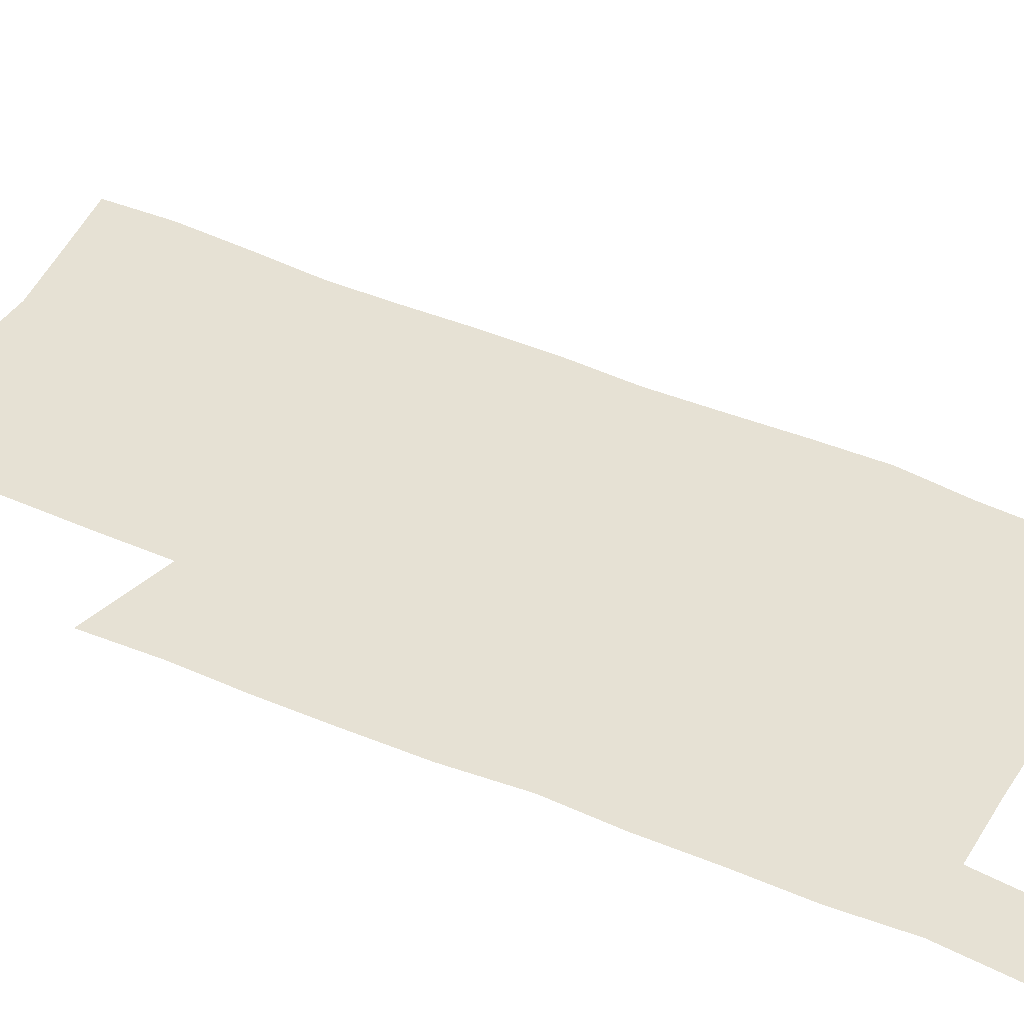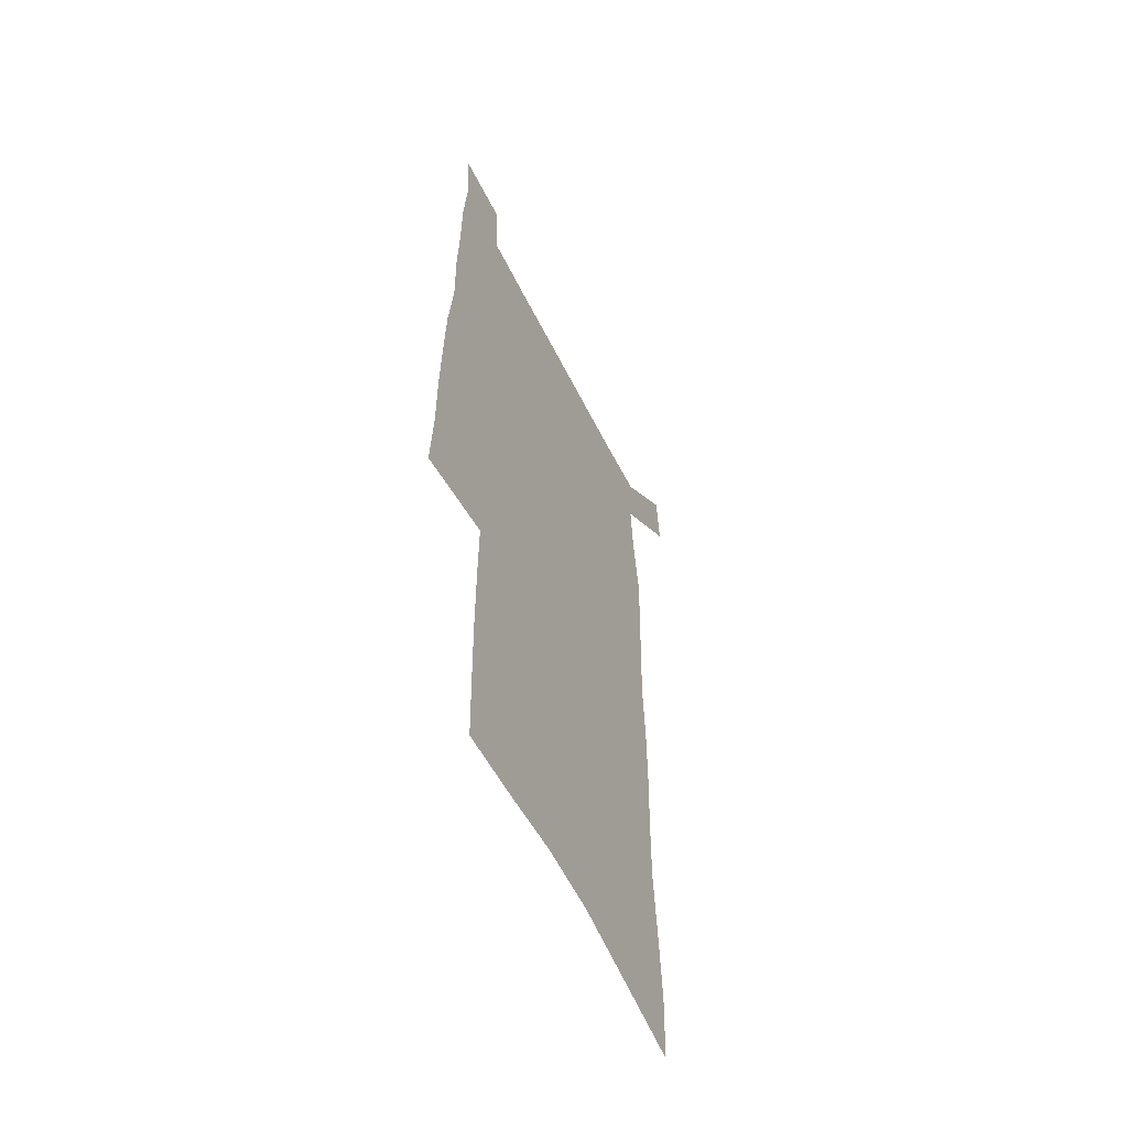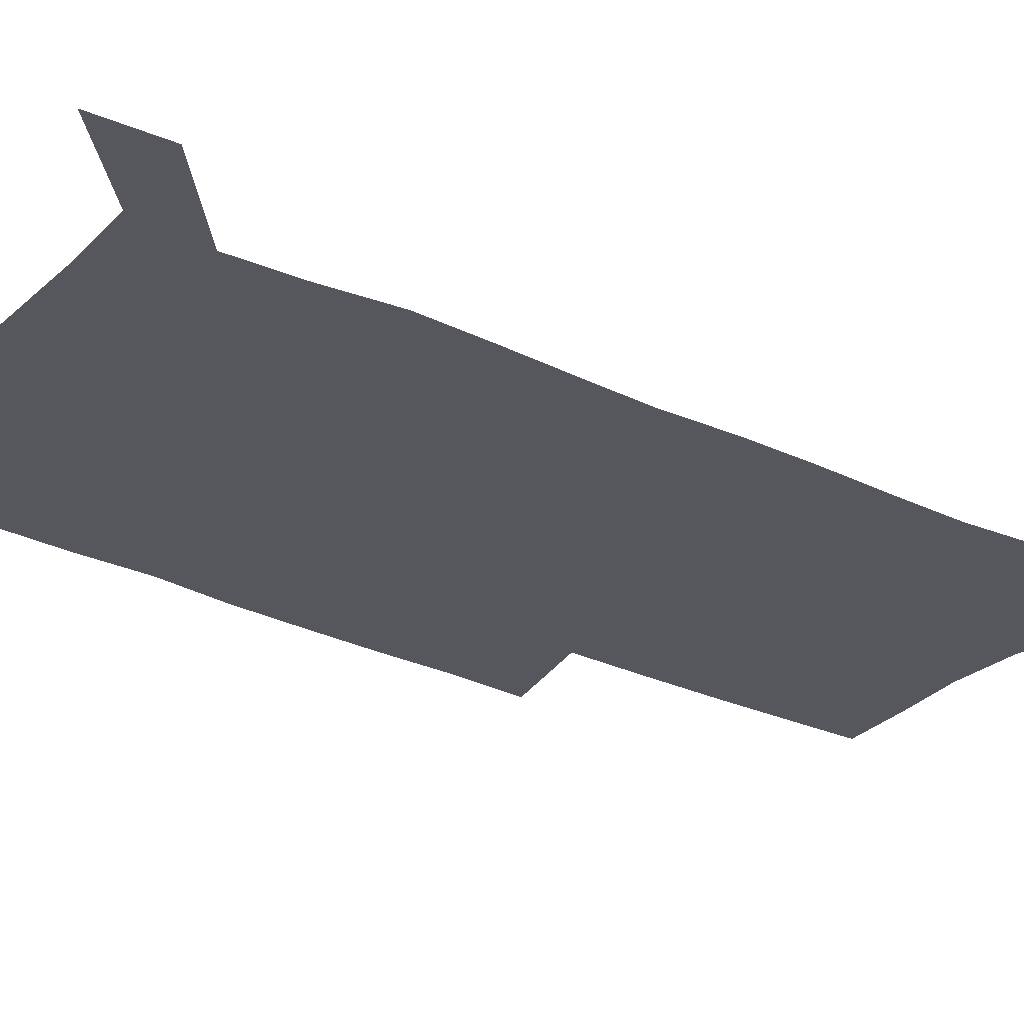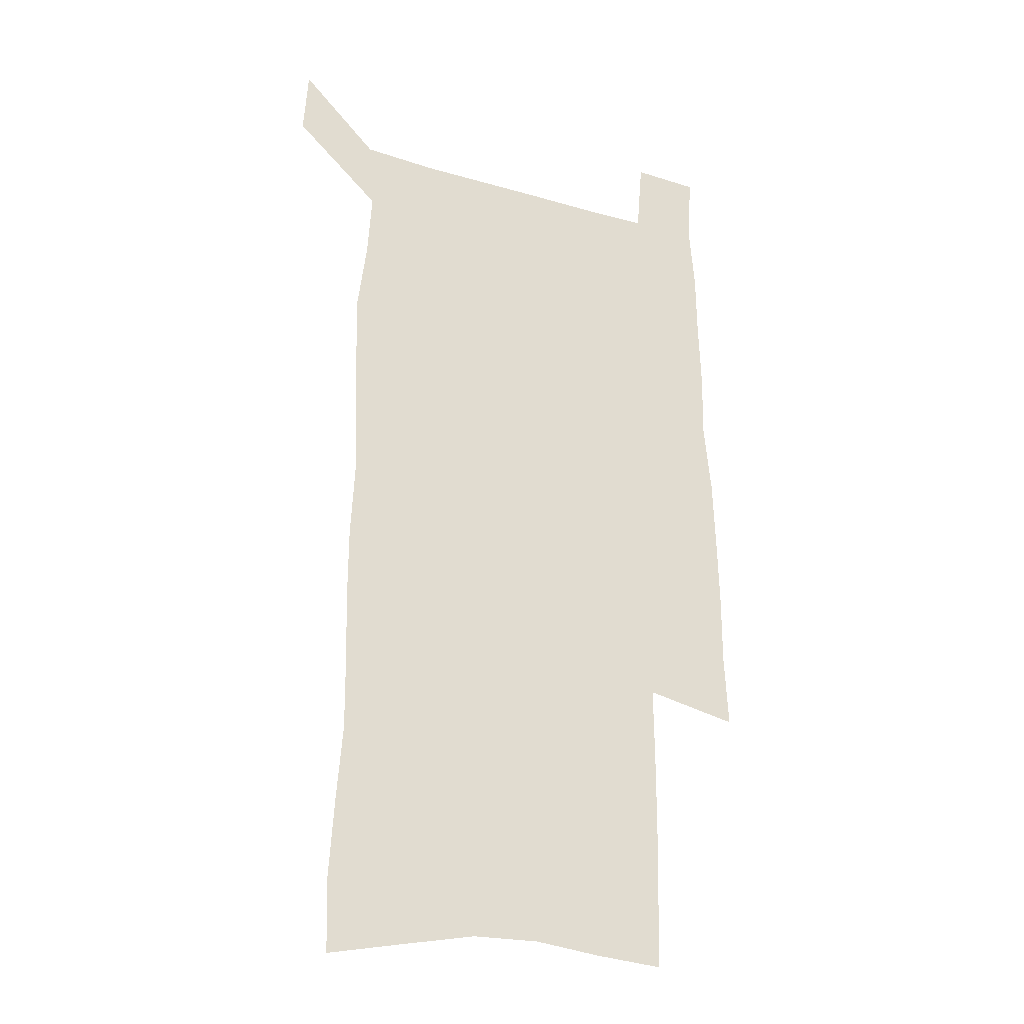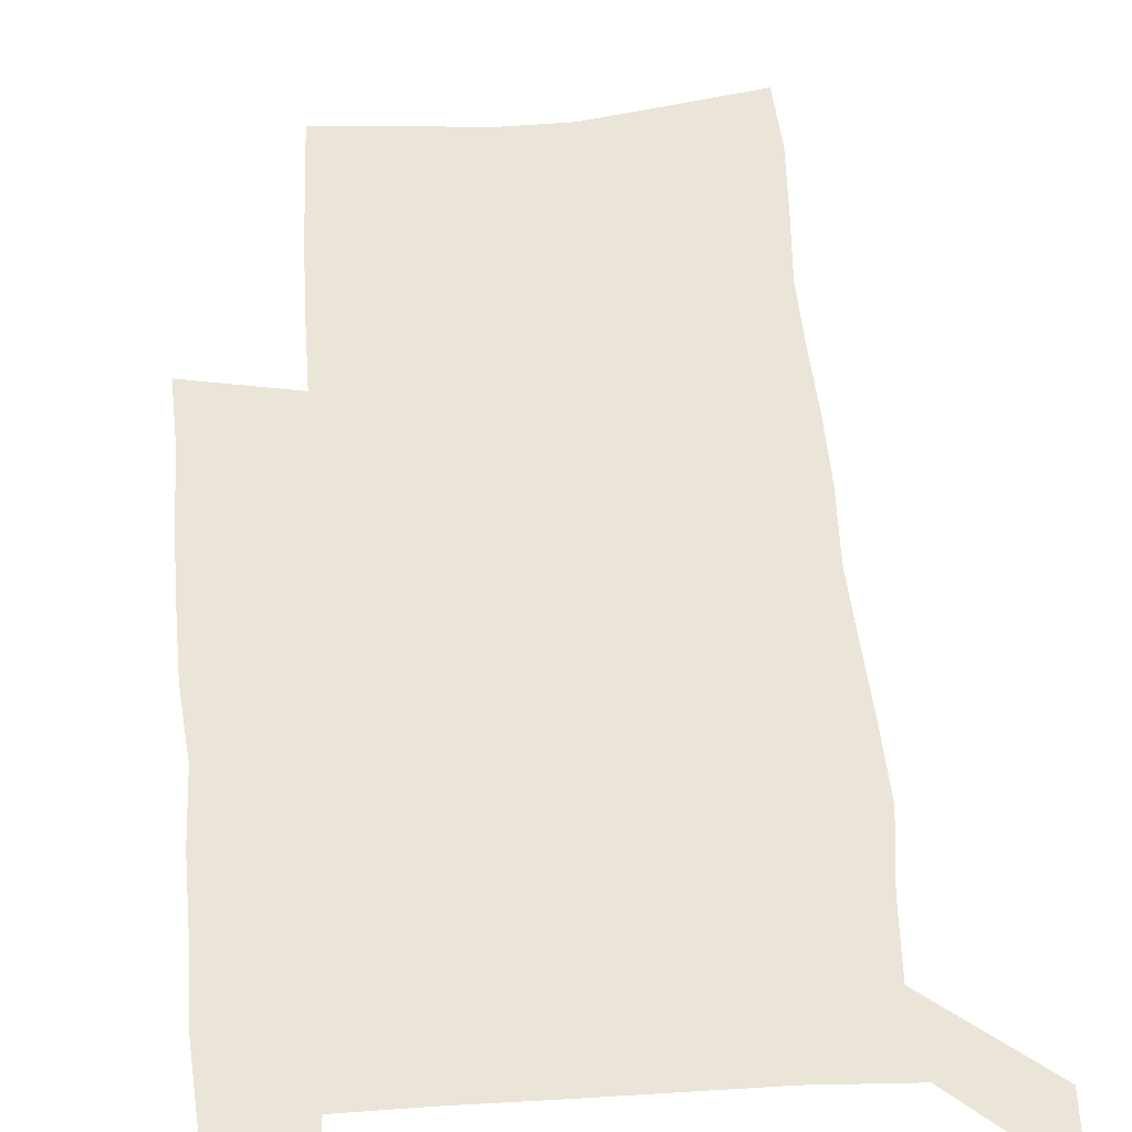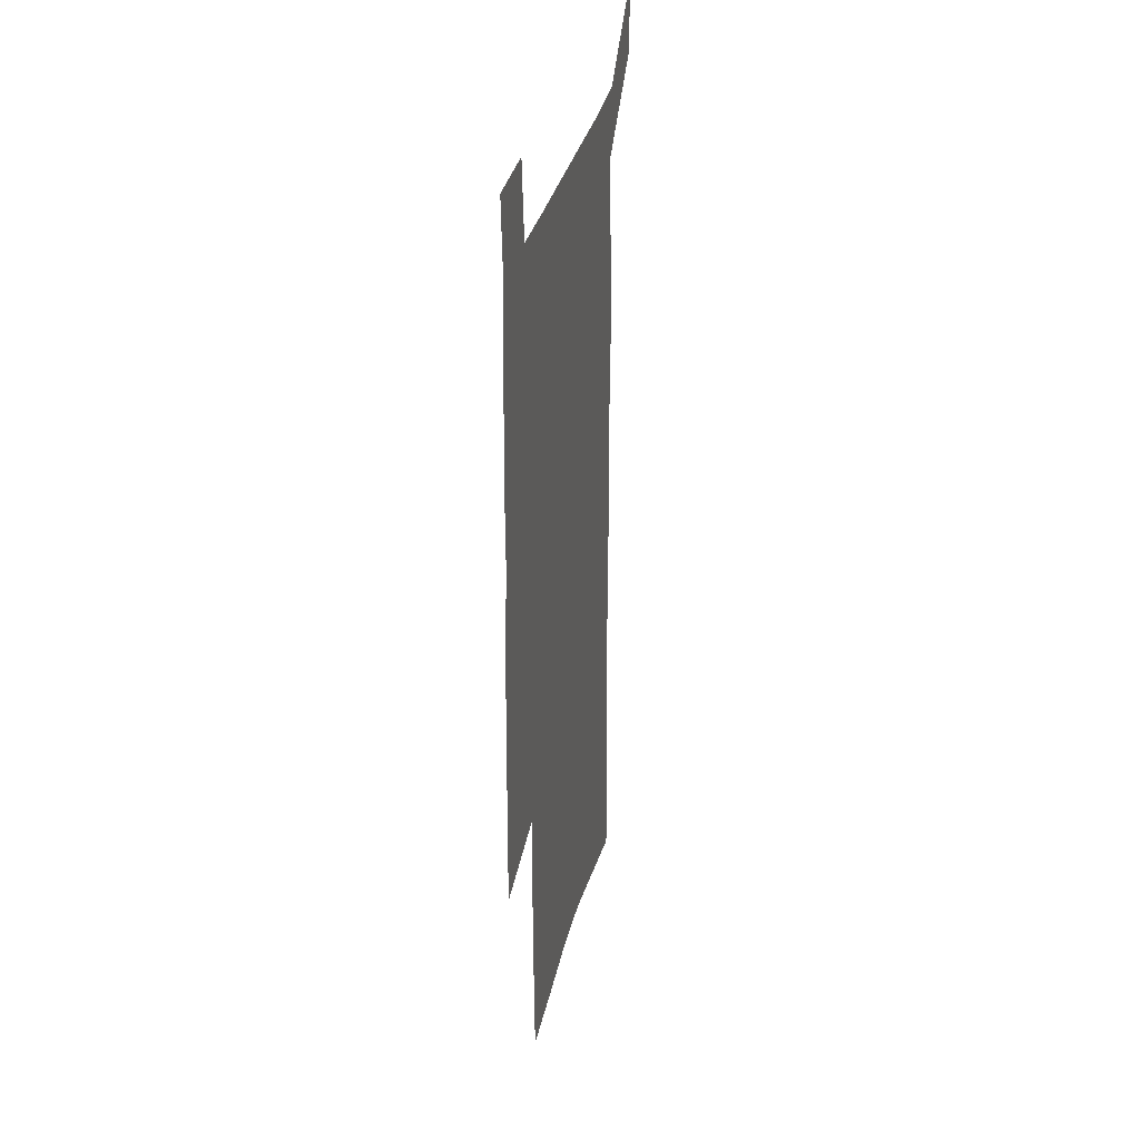
<metadata>
{"format":"obj","ext":"obj","renderer":"f3d","projection":"perspective","resolution":1024,"background":"white","views":[{"elev":39.1,"azim":119.5,"up":"+Z"},{"elev":-57.8,"azim":116.3,"up":"+Y"},{"elev":-27.6,"azim":-126.4,"up":"+Z"},{"elev":-26.3,"azim":-24.7,"up":"+Y"},{"elev":45.5,"azim":176.0,"up":"+Z"},{"elev":33.3,"azim":102.7,"up":"+Y"}]}
</metadata>
<code>
v 444.5 571.1 0
v 446.3 600.2 0
v 474.2 166.9 0
v 473.3 198.2 0
v 475.4 231.7 0
v 478 264.8 0
v 477.7 295.7 0
v 476.9 326.3 0
v 477 357.1 0
v 478.7 388.6 0
v 477.9 418.6 0
v 476.9 448.6 0
v 476.4 478.4 0
v 480.2 508.4 0
v 482 537.6 0
v 479.9 567.9 0
v 506.8 173.9 0
v 512.7 211.9 0
v 513 242.3 0
v 513.1 272.6 0
v 512.7 302.6 0
v 512.9 332.9 0
v 512.3 362.5 0
v 513.9 393 0
v 512.5 421.7 0
v 513.6 451 0
v 513.9 479.7 0
v 513.4 508.4 0
v 513.5 537.1 0
v 512.3 566.4 0
v 539.6 180.7 0
v 541.4 214.2 0
v 543.3 247.1 0
v 543 276 0
v 543.2 306.2 0
v 543.1 336 0
v 543.4 365.8 0
v 543.1 394.7 0
v 543.8 423.8 0
v 543.5 452.1 0
v 542.6 480.4 0
v 543.6 508.7 0
v 543.1 537.1 0
v 542 566.5 0
v 568.9 181.6 0
v 570.3 217.4 0
v 570.8 248.3 0
v 571.1 275.8 0
v 571.9 308 0
v 571.9 337.5 0
v 571.9 366.9 0
v 572 396 0
v 571.9 424.3 0
v 571.9 452.8 0
v 572.3 481.2 0
v 572.3 508.9 0
v 572.2 536.7 0
v 571.3 566.6 0
v 598.2 178.5 0
v 598.3 215.4 0
v 599.3 245.7 0
v 599.4 277.8 0
v 600.1 307.1 0
v 600.6 336.4 0
v 599.8 367.6 0
v 600 396 0
v 600.1 424.6 0
v 600.4 452.9 0
v 600.1 481.3 0
v 600.2 509.1 0
v 600.4 537.3 0
v 600.5 566.5 0
v 627.8 176.5 0
v 628.7 209.2 0
v 629.3 240.9 0
v 629.4 273.1 0
v 629.1 305 0
v 630.1 334.8 0
v 629.6 365.1 0
v 629.3 394.5 0
v 630.4 423.3 0
v 629.6 452.5 0
v 629.9 481.1 0
v 630.7 509.8 0
v 629.5 538.3 0
v 629.6 566.9 0
v 632.4 600.3 0
v 669.8 296.5 0
v 668.2 328.1 0
v 668.3 358.9 0
v 667.5 389.7 0
v 666.4 420.1 0
v 663.3 451.1 0
v 663.8 480.7 0
v 662.7 510.2 0
v 662.4 539.6 0
v 660 568.5 0
v 662 599.5 0
f 15 16 1
f 1 16 2
f 3 17 4
f 17 18 4
f 4 18 5
f 18 19 5
f 5 19 6
f 19 20 6
f 6 20 7
f 20 21 7
f 7 21 8
f 21 22 8
f 8 22 9
f 22 23 9
f 9 23 10
f 23 24 10
f 10 24 11
f 24 25 11
f 11 25 12
f 25 26 12
f 12 26 13
f 26 27 13
f 13 27 14
f 27 28 14
f 14 28 15
f 28 29 15
f 15 29 16
f 29 30 16
f 17 31 18
f 31 32 18
f 18 32 19
f 32 33 19
f 19 33 20
f 33 34 20
f 20 34 21
f 34 35 21
f 21 35 22
f 35 36 22
f 22 36 23
f 36 37 23
f 23 37 24
f 37 38 24
f 24 38 25
f 38 39 25
f 25 39 26
f 39 40 26
f 26 40 27
f 40 41 27
f 27 41 28
f 41 42 28
f 28 42 29
f 42 43 29
f 29 43 30
f 43 44 30
f 31 45 32
f 45 46 32
f 32 46 33
f 46 47 33
f 33 47 34
f 47 48 34
f 34 48 35
f 48 49 35
f 35 49 36
f 49 50 36
f 36 50 37
f 50 51 37
f 37 51 38
f 51 52 38
f 38 52 39
f 52 53 39
f 39 53 40
f 53 54 40
f 40 54 41
f 54 55 41
f 41 55 42
f 55 56 42
f 42 56 43
f 56 57 43
f 43 57 44
f 57 58 44
f 45 59 46
f 59 60 46
f 46 60 47
f 60 61 47
f 47 61 48
f 61 62 48
f 48 62 49
f 62 63 49
f 49 63 50
f 63 64 50
f 50 64 51
f 64 65 51
f 51 65 52
f 65 66 52
f 52 66 53
f 66 67 53
f 53 67 54
f 67 68 54
f 54 68 55
f 68 69 55
f 55 69 56
f 69 70 56
f 56 70 57
f 70 71 57
f 57 71 58
f 71 72 58
f 59 73 60
f 73 74 60
f 60 74 61
f 74 75 61
f 61 75 62
f 75 76 62
f 62 76 63
f 76 77 63
f 63 77 64
f 77 78 64
f 64 78 65
f 78 79 65
f 65 79 66
f 79 80 66
f 66 80 67
f 80 81 67
f 67 81 68
f 81 82 68
f 68 82 69
f 82 83 69
f 69 83 70
f 83 84 70
f 70 84 71
f 84 85 71
f 71 85 72
f 85 86 72
f 77 88 78
f 88 89 78
f 78 89 79
f 89 90 79
f 79 90 80
f 90 91 80
f 80 91 81
f 91 92 81
f 81 92 82
f 92 93 82
f 82 93 83
f 93 94 83
f 83 94 84
f 94 95 84
f 84 95 85
f 95 96 85
f 85 96 86
f 96 97 86
f 86 97 87
f 97 98 87

</code>
